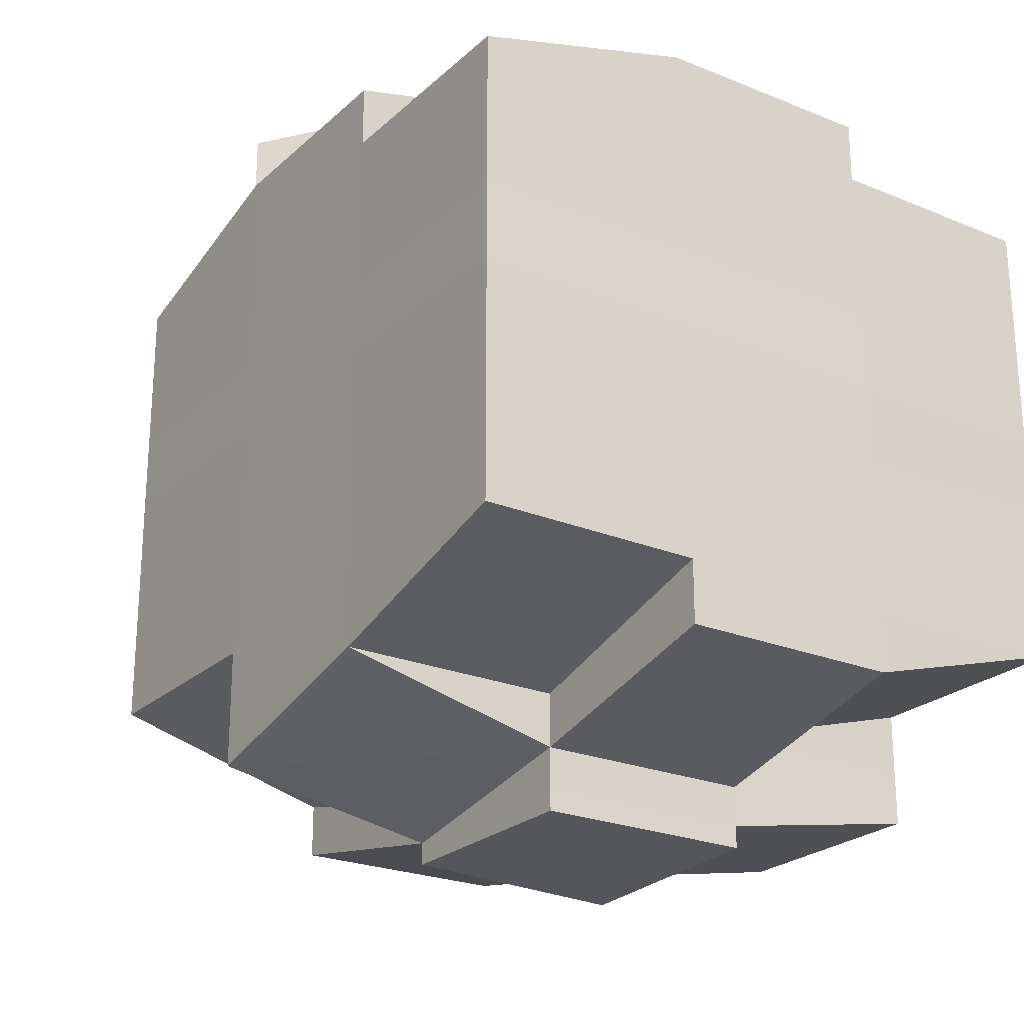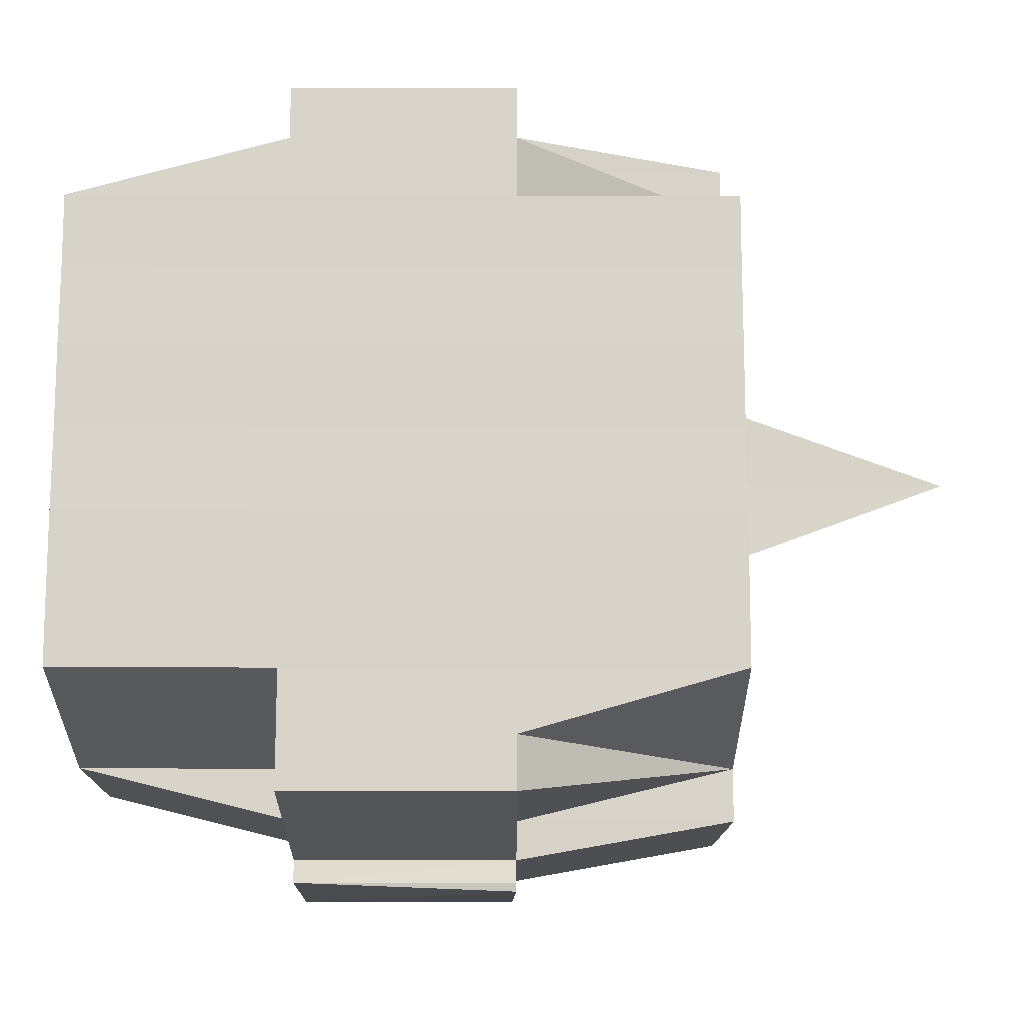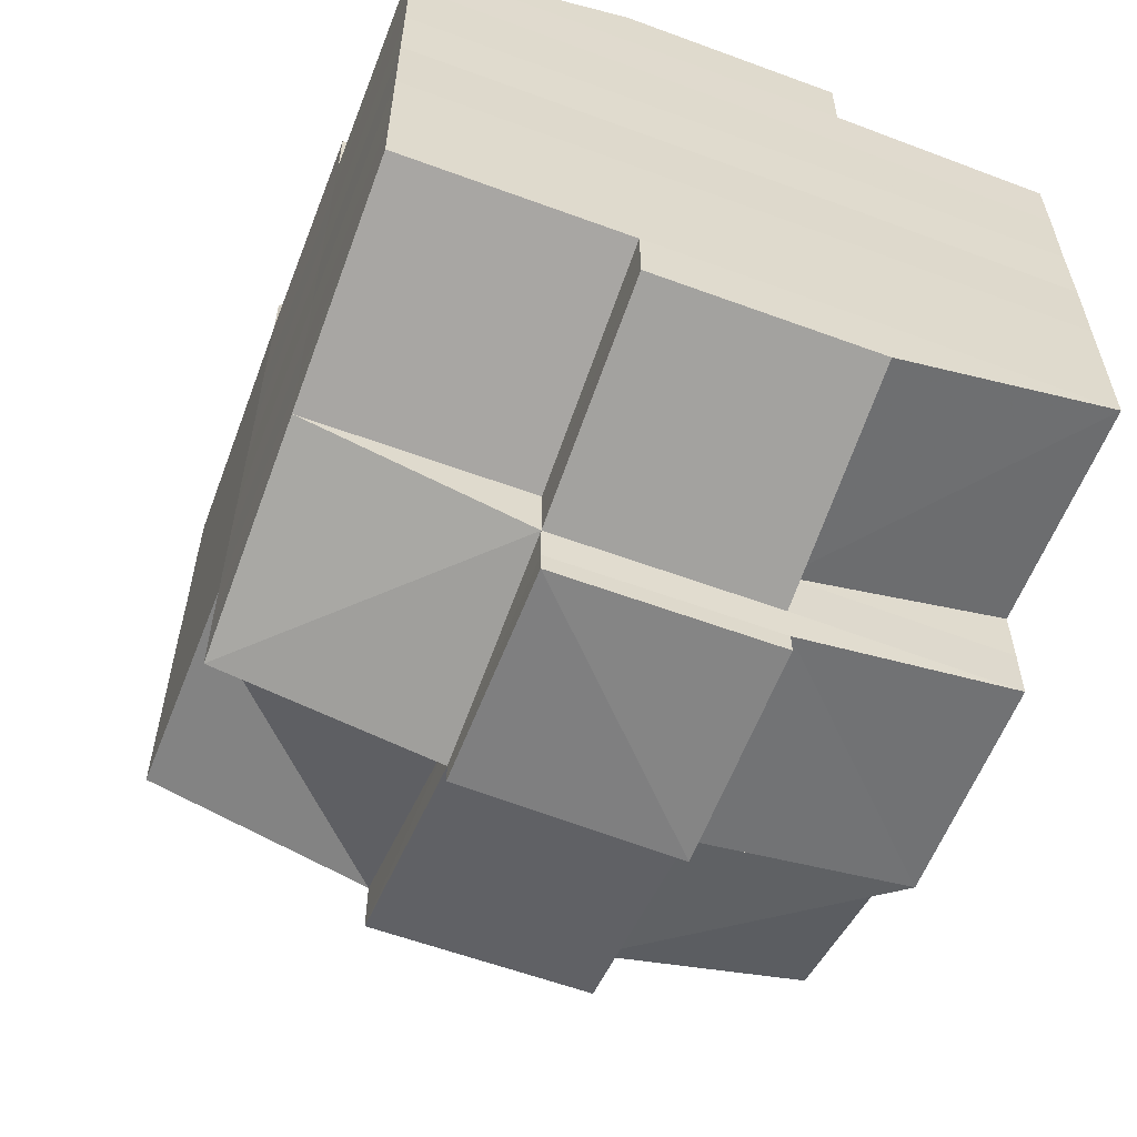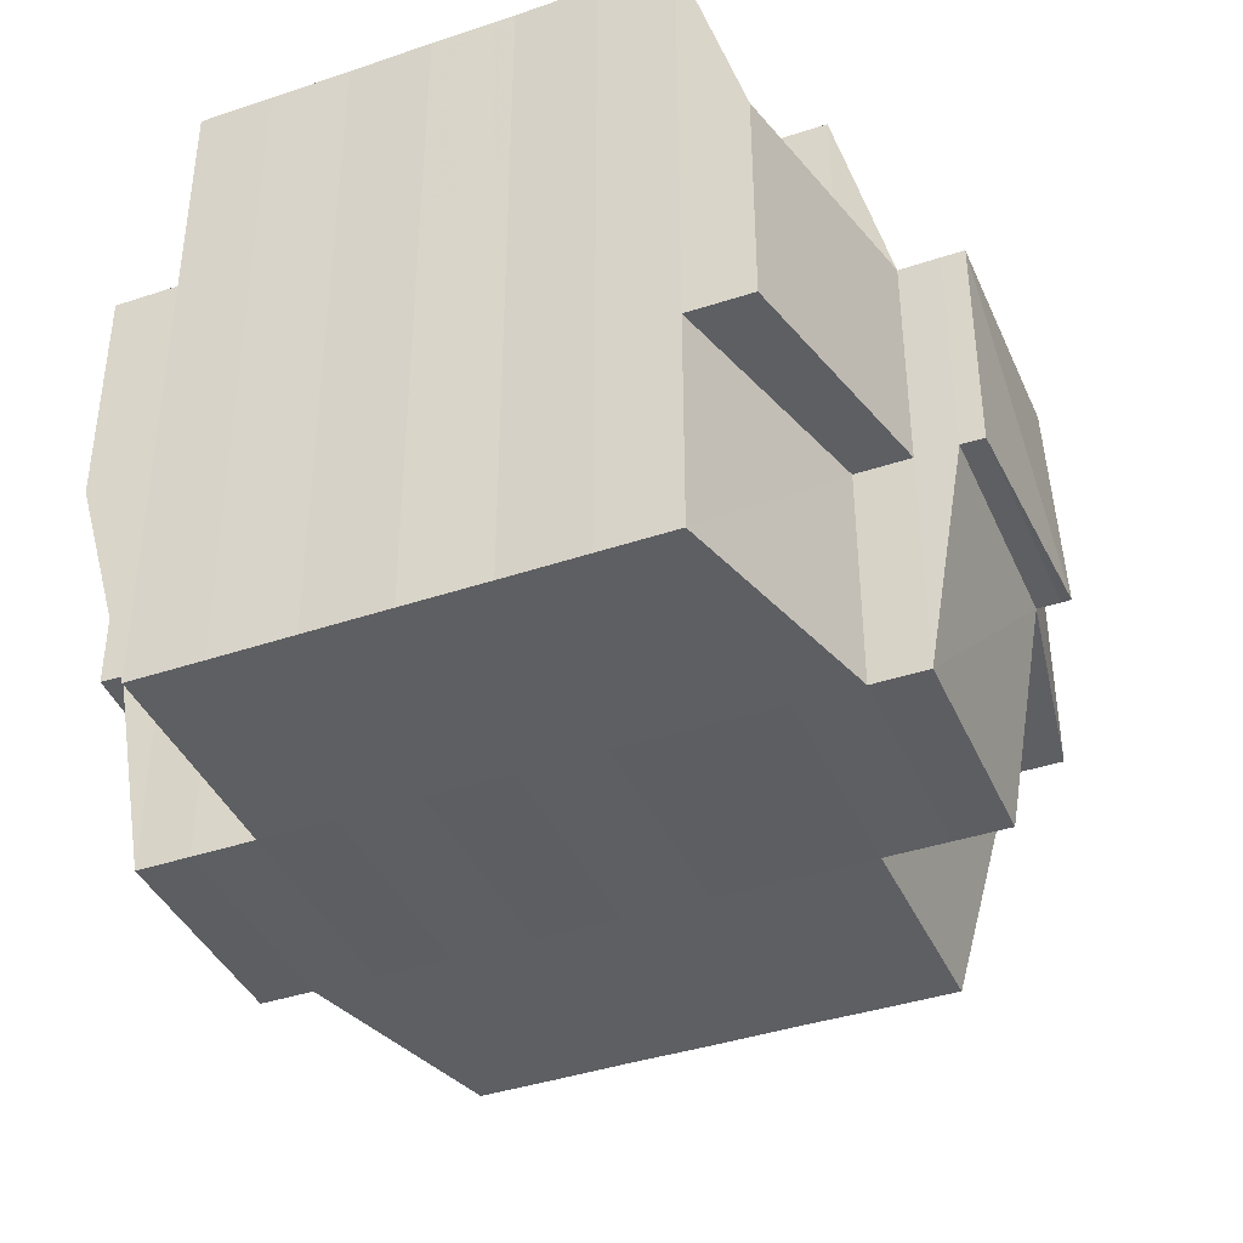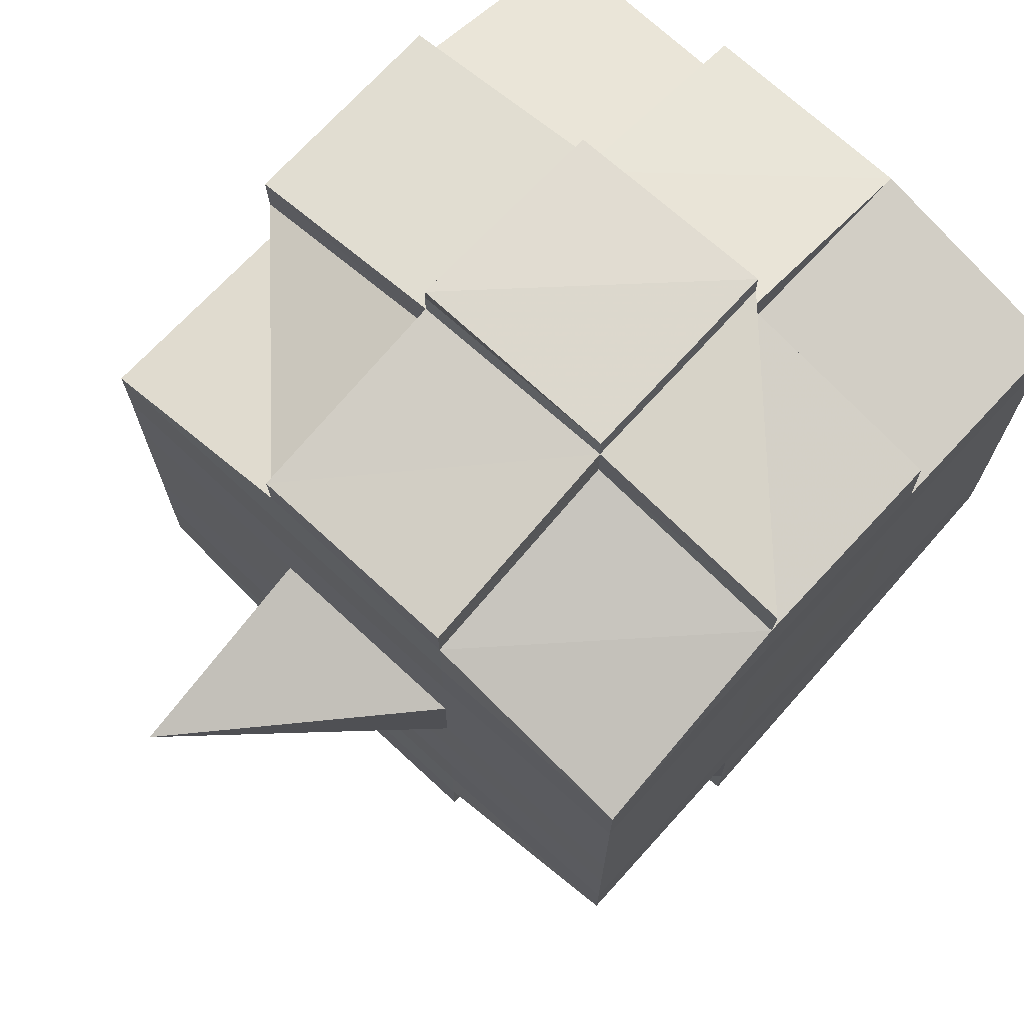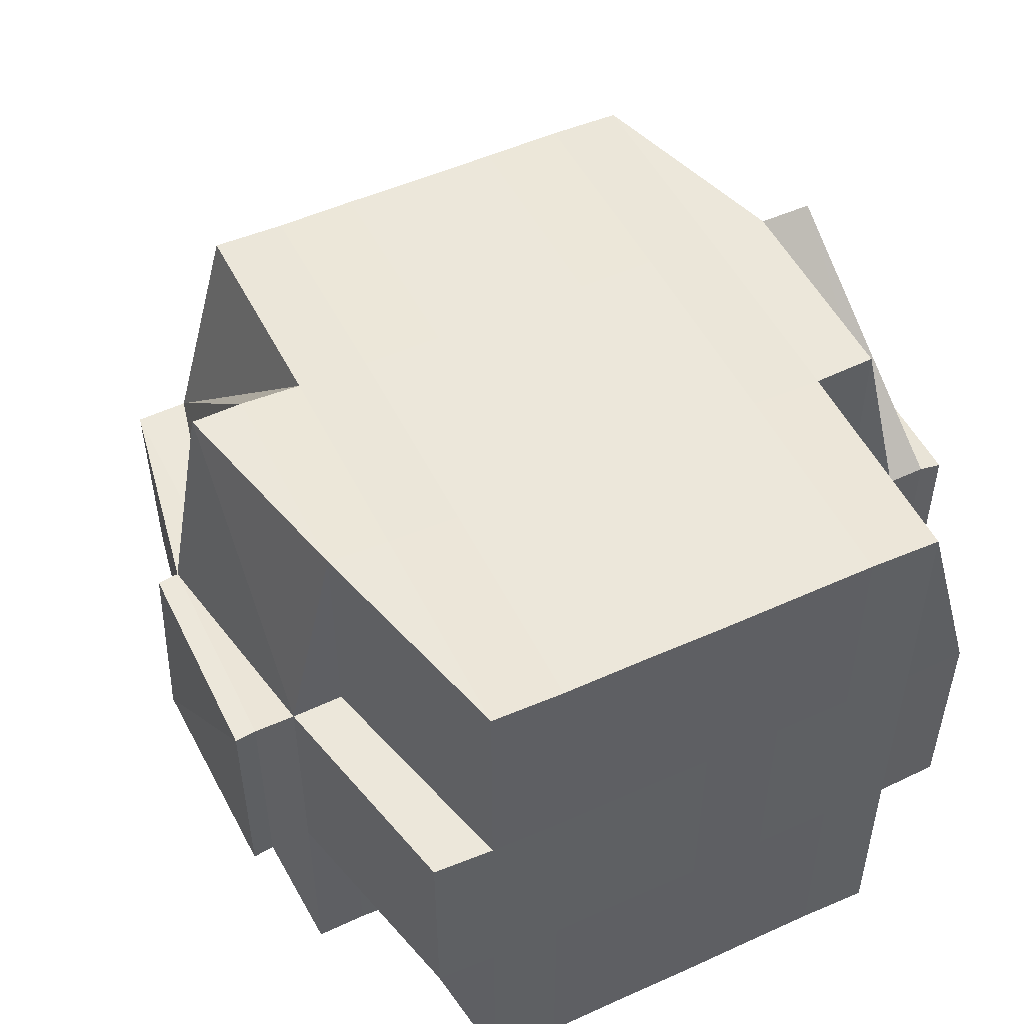
<metadata>
{"format":"obj","ext":"obj","renderer":"f3d","projection":"perspective","resolution":1024,"background":"white","views":[{"elev":-23.8,"azim":-124.4,"up":"+Z"},{"elev":-14.2,"azim":-0.2,"up":"+Z"},{"elev":-59.1,"azim":-111.0,"up":"+Z"},{"elev":-40.2,"azim":-67.5,"up":"+Y"},{"elev":70.9,"azim":132.6,"up":"+Z"},{"elev":51.1,"azim":-115.9,"up":"+Y"}]}
</metadata>
<code>
o 1552
v 2242 1860 10.15
v 2242 1860 10.15
v 2242 1860 10.15
v 2242 1860 10.15
v 2242 1860 10.15
v 2242 1860 10.15
v 2242 1860 10.15
v 2242 1860 10.15
v 2242 1860 10.15
v 2242 1860 10.15
v 2242 1860 10.15
v 2242 1860 10.15
v 2242 1860 10.15
v 2242 1860 10.15
v 2242 1860 10.15
v 2242 1860 10.15
v 2242 1860 10.15
v 2242 1860 10.15
v 2242 1860 10.15
v 2242 1860 10.15
v 2242 1860 10.15
v 2242 1860 10.15
v 2242 1860 10.15
v 2242 1860 10.15
v 2242 1860 10.15
v 2242 1860 10.15
v 2242 1860 10.15
v 2242 1860 10.15
v 2242 1860 10.15
v 2242 1860 10.15
v 2242 1860 10.15
v 2242 1860 10.15
v 2242 1860 10.15
v 2242 1860 10.15
v 2242 1860 10.15
v 2242 1860 10.15
v 2242 1860 10.15
v 2242 1860 10.15
v 2242 1860 10.15
v 2242 1860 10.15
v 2242 1860 10.14
v 2242 1860 10.14
v 2242 1860 10.14
v 2242 1860 10.14
v 2242 1860 10.14
v 2242 1860 10.14
v 2242 1860 10.14
v 2242 1860 10.14
v 2242 1860 10.13
v 2242 1860 10.13
v 2242 1860 10.14
v 2242 1860 10.13
v 2242 1860 10.13
v 2242 1860 10.13
v 2242 1860 10.12
v 2242 1860 10.12
v 2242 1860 10.12
v 2242 1860 10.12
v 2242 1860 10.12
v 2242 1860 10.13
v 2242 1860 10.12
v 2242 1860 10.12
v 2242 1860 10.12
v 2242 1860 10.12
v 2242 1860 10.12
v 2242 1860 10.12
v 2242 1860 10.12
v 2242 1860 10.12
v 2242 1860 10.12
v 2242 1860 10.12
v 2242 1860 10.12
v 2242 1860 10.12
v 2242 1860 10.12
v 2242 1860 10.12
v 2242 1860 10.12
v 2242 1860 10.12
v 2242 1860 10.12
v 2242 1860 10.12
v 2242 1860 10.12
v 2242 1860 10.12
v 2242 1860 10.12
v 2242 1860 10.12
v 2242 1860 10.12
v 2242 1860 10.12
v 2242 1860 10.12
v 2242 1860 10.12
v 2242 1860 10.12
v 2242 1860 10.12
v 2242 1860 10.12
v 2242 1860 10.12
v 2242 1860 10.12
v 2242 1860 10.12
v 2242 1860 10.12
v 2242 1860 10.12
v 2242 1860 10.12
v 2242 1860 10.12
v 2242 1860 10.12
v 2242 1860 10.12
v 2242 1860 10.12
v 2242 1860 10.12
v 2242 1860 10.12
v 2242 1860 10.12
v 2242 1860 10.12
v 2242 1860 10.12
v 2242 1860 10.12
v 2242 1860 10.12
v 2242 1860 10.12
v 2242 1860 10.12
v 2242 1860 10.12
v 2242 1860 10.12
v 2242 1860 10.12
v 2242 1860 10.12
v 2242 1860 10.12
v 2242 1860 10.12
v 2242 1860 10.13
v 2242 1860 10.13
v 2242 1860 10.12
v 2242 1860 10.13
v 2242 1860 10.13
v 2242 1860 10.13
v 2242 1860 10.14
v 2242 1860 10.14
v 2242 1860 10.13
v 2242 1860 10.14
v 2242 1860 10.14
v 2242 1860 10.14
v 2242 1860 10.14
v 2242 1860 10.14
v 2242 1860 10.14
v 2242 1860 10.15
v 2242 1860 10.15
v 2242 1860 10.15
v 2242 1860 10.15
v 2242 1860 10.15
v 2242 1860 10.15
v 2242 1860 10.14
v 2242 1860 10.15
v 2242 1860 10.15
v 2242 1860 10.15
v 2242 1860 10.15
v 2242 1860 10.15
v 2242 1860 10.15
v 2242 1860 10.15
v 2242 1860 10.14
v 2242 1860 10.14
v 2242 1860 10.14
v 2242 1860 10.14
v 2242 1860 10.15
v 2242 1860 10.15
v 2242 1860 10.15
v 2242 1860 10.15
v 2242 1860 10.15
v 2242 1860 10.15
v 2242 1860 10.15
v 2242 1860 10.15
v 2242 1860 10.15
v 2242 1860 10.15
v 2242 1860 10.15
v 2242 1860 10.15
v 2242 1860 10.15
v 2242 1860 10.15
v 2242 1860 10.14
v 2242 1860 10.15
v 2242 1860 10.15
v 2242 1860 10.14
v 2242 1860 10.15
v 2242 1860 10.14
v 2242 1860 10.14
v 2242 1860 10.14
v 2242 1860 10.14
v 2242 1860 10.14
v 2242 1860 10.15
v 2242 1860 10.15
v 2242 1860 10.15
v 2242 1860 10.14
v 2242 1860 10.14
v 2242 1860 10.13
v 2242 1860 10.14
v 2242 1860 10.14
v 2242 1860 10.13
v 2242 1860 10.13
v 2242 1860 10.13
v 2242 1860 10.13
v 2242 1860 10.13
v 2242 1860 10.13
v 2242 1860 10.12
v 2242 1860 10.13
v 2242 1860 10.12
v 2242 1860 10.12
v 2242 1860 10.12
v 2242 1860 10.13
v 2242 1860 10.13
v 2242 1860 10.12
v 2242 1860 10.12
v 2242 1860 10.12
v 2242 1860 10.12
v 2242 1860 10.12
v 2242 1860 10.12
v 2242 1860 10.12
v 2242 1860 10.12
v 2242 1860 10.12
v 2242 1860 10.12
v 2242 1860 10.12
v 2242 1860 10.12
v 2242 1860 10.12
v 2242 1860 10.12
v 2242 1860 10.12
v 2242 1860 10.12
v 2242 1860 10.12
v 2242 1860 10.12
v 2242 1860 10.13
v 2242 1860 10.12
v 2242 1860 10.12
v 2242 1860 10.13
v 2242 1860 10.13
v 2242 1860 10.12
v 2242 1860 10.13
v 2242 1860 10.12
v 2242 1860 10.12
v 2242 1860 10.12
v 2242 1860 10.12
v 2242 1860 10.13
v 2242 1860 10.12
v 2242 1860 10.13
v 2242 1860 10.13
v 2242 1860 10.14
v 2242 1860 10.14
v 2242 1860 10.13
v 2242 1860 10.14
v 2242 1860 10.14
v 2242 1860 10.13
v 2242 1860 10.12
v 2242 1860 10.13
v 2242 1860 10.13
v 2242 1860 10.12
v 2242 1860 10.13
v 2242 1860 10.12
v 2242 1860 10.12
v 2242 1860 10.12
v 2242 1860 10.12
v 2242 1860 10.12
v 2242 1860 10.13
v 2242 1860 10.12
v 2242 1860 10.13
v 2242 1860 10.13
v 2242 1860 10.13
v 2242 1860 10.14
v 2242 1860 10.14
v 2242 1860 10.14
v 2242 1860 10.14
v 2242 1860 10.14
v 2242 1860 10.14
v 2242 1860 10.13
v 2242 1860 10.13
v 2242 1860 10.14
v 2242 1860 10.14
v 2242 1860 10.14
v 2242 1860 10.14
v 2242 1860 10.14
v 2242 1860 10.14
v 2242 1860 10.14
v 2242 1860 10.14
v 2242 1860 10.15
v 2242 1860 10.14
v 2242 1860 10.14
v 2242 1860 10.14
v 2242 1860 10.15
v 2242 1860 10.15
v 2242 1860 10.15
v 2242 1860 10.15
v 2242 1860 10.15
v 2242 1860 10.15
v 2242 1860 10.15
v 2242 1860 10.15
v 2242 1860 10.15
v 2242 1860 10.15
v 2242 1860 10.15
v 2242 1860 10.15
v 2242 1860 10.15
v 2242 1860 10.15
v 2242 1860 10.15
v 2242 1860 10.15
v 2242 1860 10.15
v 2242 1860 10.15
v 2242 1860 10.15
v 2242 1860 10.15
v 2242 1860 10.15
v 2242 1860 10.14
v 2242 1860 10.14
v 2242 1860 10.15
v 2242 1860 10.15
v 2242 1860 10.14
v 2242 1860 10.15
v 2242 1860 10.15
v 2242 1860 10.15
v 2242 1860 10.15
v 2242 1860 10.15
v 2242 1860 10.15
v 2242 1860 10.15
v 2242 1860 10.15
v 2242 1860 10.14
v 2242 1860 10.14
v 2242 1860 10.15
v 2242 1860 10.14
v 2242 1860 10.14
v 2242 1860 10.14
v 2242 1860 10.13
v 2242 1860 10.14
v 2242 1860 10.14
v 2242 1860 10.14
v 2242 1860 10.13
v 2242 1860 10.15
v 2242 1860 10.15
v 2242 1860 10.15
v 2242 1860 10.15
v 2242 1860 10.15
v 2242 1860 10.15
v 2242 1860 10.15
v 2242 1860 10.15
v 2242 1860 10.15
v 2242 1860 10.15
v 2242 1860 10.15
v 2242 1860 10.15
v 2242 1860 10.15
v 2242 1860 10.15
v 2242 1860 10.15
v 2242 1860 10.15
v 2242 1860 10.15
v 2242 1860 10.15
v 2242 1860 10.15
v 2242 1860 10.15
v 2242 1860 10.15
v 2242 1860 10.15
v 2242 1860 10.15
v 2242 1860 10.15
v 2242 1860 10.15
v 2242 1860 10.14
v 2242 1860 10.14
v 2242 1860 10.14
v 2242 1860 10.14
v 2242 1860 10.13
v 2242 1860 10.12
v 2242 1860 10.12
v 2242 1860 10.12
v 2242 1860 10.12
v 2242 1860 10.12
v 2242 1860 10.12
v 2242 1860 10.12
v 2242 1860 10.12
v 2242 1860 10.12
v 2242 1860 10.12
v 2242 1860 10.12
v 2242 1860 10.12
v 2242 1860 10.12
v 2242 1860 10.12
v 2242 1860 10.12
v 2242 1860 10.12
v 2242 1860 10.12
v 2242 1860 10.12
v 2242 1860 10.12
v 2242 1860 10.12
v 2242 1860 10.12
v 2242 1860 10.12
v 2242 1860 10.12
v 2242 1860 10.12
f 1 2 3
f 4 5 2
f 6 7 5
f 8 9 4
f 9 10 11
f 12 8 13
f 14 15 7
f 16 17 3
f 18 19 16
f 20 21 17
f 22 23 21
f 24 25 22
f 26 27 23
f 28 29 20
f 29 30 20
f 31 29 32
f 33 34 30
f 28 35 36
f 30 37 35
f 38 39 37
f 38 40 39
f 41 42 40
f 43 44 42
f 41 43 45
f 46 47 44
f 43 46 48
f 49 50 47
f 46 49 51
f 52 53 50
f 49 52 54
f 55 56 53
f 55 57 56
f 58 59 57
f 52 55 60
f 61 62 58
f 62 63 64
f 63 65 66
f 67 58 68
f 69 61 68
f 70 66 71
f 68 71 72
f 73 72 74
f 75 76 70
f 77 75 78
f 76 79 80
f 81 80 82
f 83 79 84
f 85 84 86
f 87 83 88
f 88 82 89
f 90 89 91
f 92 87 93
f 94 93 95
f 96 92 95
f 95 97 98
f 99 86 97
f 100 101 99
f 101 102 103
f 64 99 104
f 105 100 104
f 104 103 106
f 104 106 107
f 108 107 109
f 110 105 111
f 112 111 55
f 113 110 55
f 114 55 52
f 115 114 52
f 73 114 115
f 115 52 49
f 116 117 115
f 118 115 49
f 119 116 118
f 120 115 118
f 118 49 46
f 121 118 46
f 122 119 121
f 123 118 121
f 121 46 43
f 124 121 43
f 125 122 124
f 126 121 124
f 124 43 41
f 127 124 41
f 128 125 127
f 129 124 127
f 127 41 130
f 130 41 131
f 132 131 133
f 134 127 130
f 135 128 134
f 136 127 134
f 137 134 138
f 134 139 140
f 141 140 142
f 141 134 143
f 144 145 136
f 145 146 147
f 144 147 148
f 149 148 150
f 151 150 152
f 153 154 151
f 155 144 154
f 156 157 152
f 158 159 152
f 160 161 159
f 162 144 155
f 163 164 157
f 163 162 155
f 165 162 163
f 166 167 163
f 167 168 162
f 162 169 144
f 168 170 169
f 171 169 162
f 169 145 144
f 172 163 173
f 174 163 172
f 169 175 145
f 176 175 169
f 170 177 175
f 175 178 145
f 145 178 129
f 178 179 146
f 175 180 178
f 177 181 180
f 182 180 175
f 180 183 178
f 178 183 126
f 183 184 179
f 180 185 183
f 181 186 185
f 187 185 180
f 186 188 189
f 190 189 185
f 185 191 183
f 185 189 191
f 183 191 123
f 191 192 184
f 189 193 191
f 191 193 120
f 193 194 192
f 193 195 194
f 189 196 193
f 196 68 193
f 197 196 189
f 197 198 196
f 199 198 200
f 201 77 197
f 198 202 203
f 204 205 202
f 206 205 207
f 208 197 209
f 209 91 210
f 209 210 211
f 212 208 209
f 213 208 212
f 95 208 213
f 212 209 214
f 214 209 187
f 214 211 215
f 216 95 213
f 213 212 217
f 217 212 214
f 218 95 216
f 219 220 218
f 221 96 216
f 222 223 217
f 224 222 225
f 226 224 227
f 228 217 225
f 229 226 230
f 231 216 228
f 216 232 233
f 231 233 234
f 235 216 231
f 236 235 231
f 237 235 236
f 237 238 239
f 240 241 238
f 242 243 236
f 236 231 244
f 244 231 245
f 245 246 247
f 248 247 249
f 250 244 248
f 244 234 251
f 250 251 252
f 253 236 244
f 253 244 250
f 60 236 253
f 254 242 253
f 255 253 250
f 54 253 255
f 256 254 255
f 255 250 257
f 257 250 258
f 257 252 259
f 260 255 257
f 51 255 260
f 261 256 260
f 260 257 262
f 262 259 263
f 262 257 264
f 265 260 262
f 48 260 265
f 266 261 265
f 265 262 267
f 267 262 268
f 267 263 269
f 270 269 271
f 272 271 273
f 274 275 273
f 276 277 270
f 278 14 270
f 278 267 14
f 279 267 278
f 26 279 278
f 279 265 267
f 45 265 279
f 280 279 281
f 282 266 279
f 14 283 284
f 285 283 286
f 287 288 283
f 288 229 289
f 264 289 283
f 283 290 284
f 283 289 290
f 290 174 284
f 284 174 172
f 284 172 291
f 290 292 174
f 289 292 290
f 293 294 291
f 291 295 296
f 297 296 298
f 299 300 298
f 289 230 292
f 258 230 289
f 230 301 292
f 292 301 165
f 292 302 303
f 301 304 302
f 305 306 301
f 306 307 308
f 308 309 304
f 301 308 171
f 310 308 301
f 311 215 309
f 308 311 176
f 225 311 308
f 225 217 311
f 217 214 311
f 311 214 182
f 312 313 314
f 313 315 316
f 312 317 318
f 317 319 320
f 321 320 322
f 323 324 321
f 324 325 326
f 327 323 328
f 329 330 331
f 332 333 334
f 335 336 333
f 337 338 339
f 340 341 338
f 342 343 344
f 345 346 347
f 348 349 346
f 350 351 352
f 353 354 355
f 356 357 354
f 358 359 355
f 360 357 359
f 361 362 363
f 363 364 365

</code>
